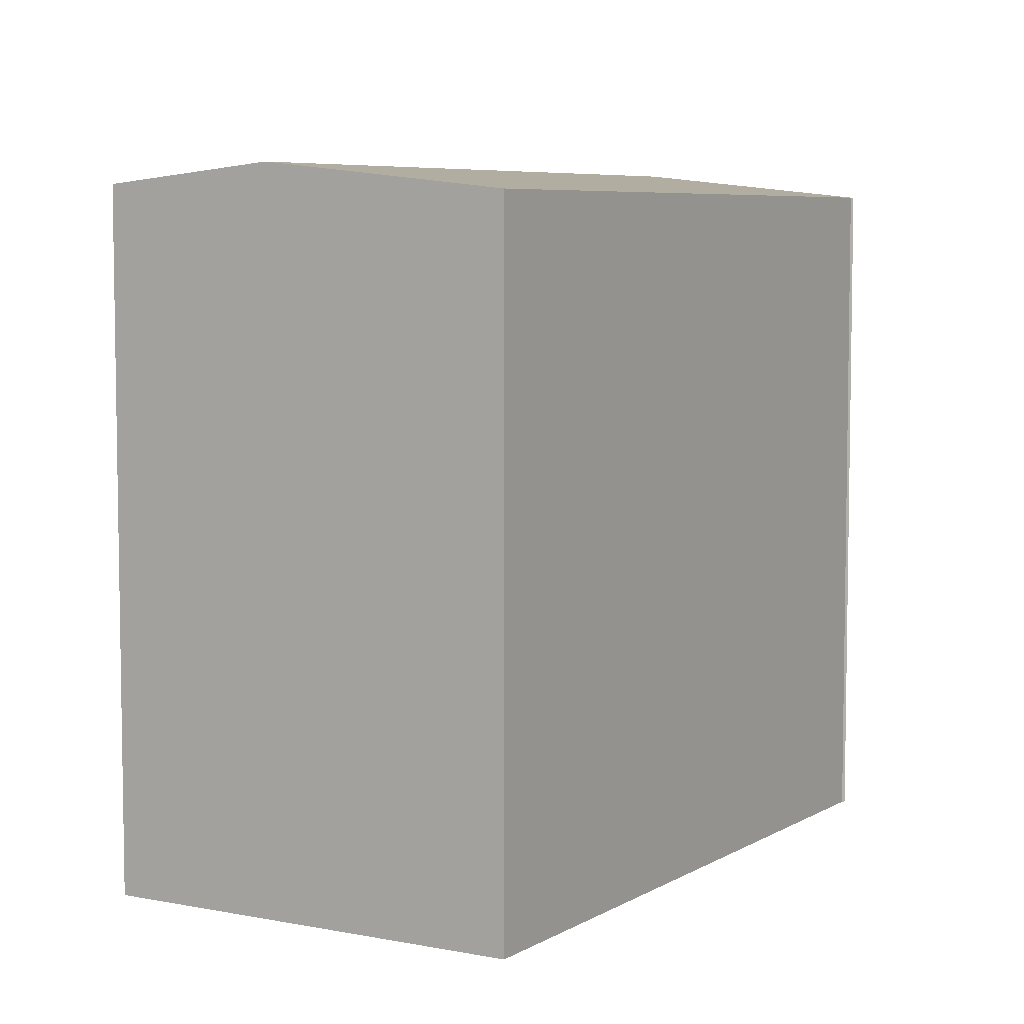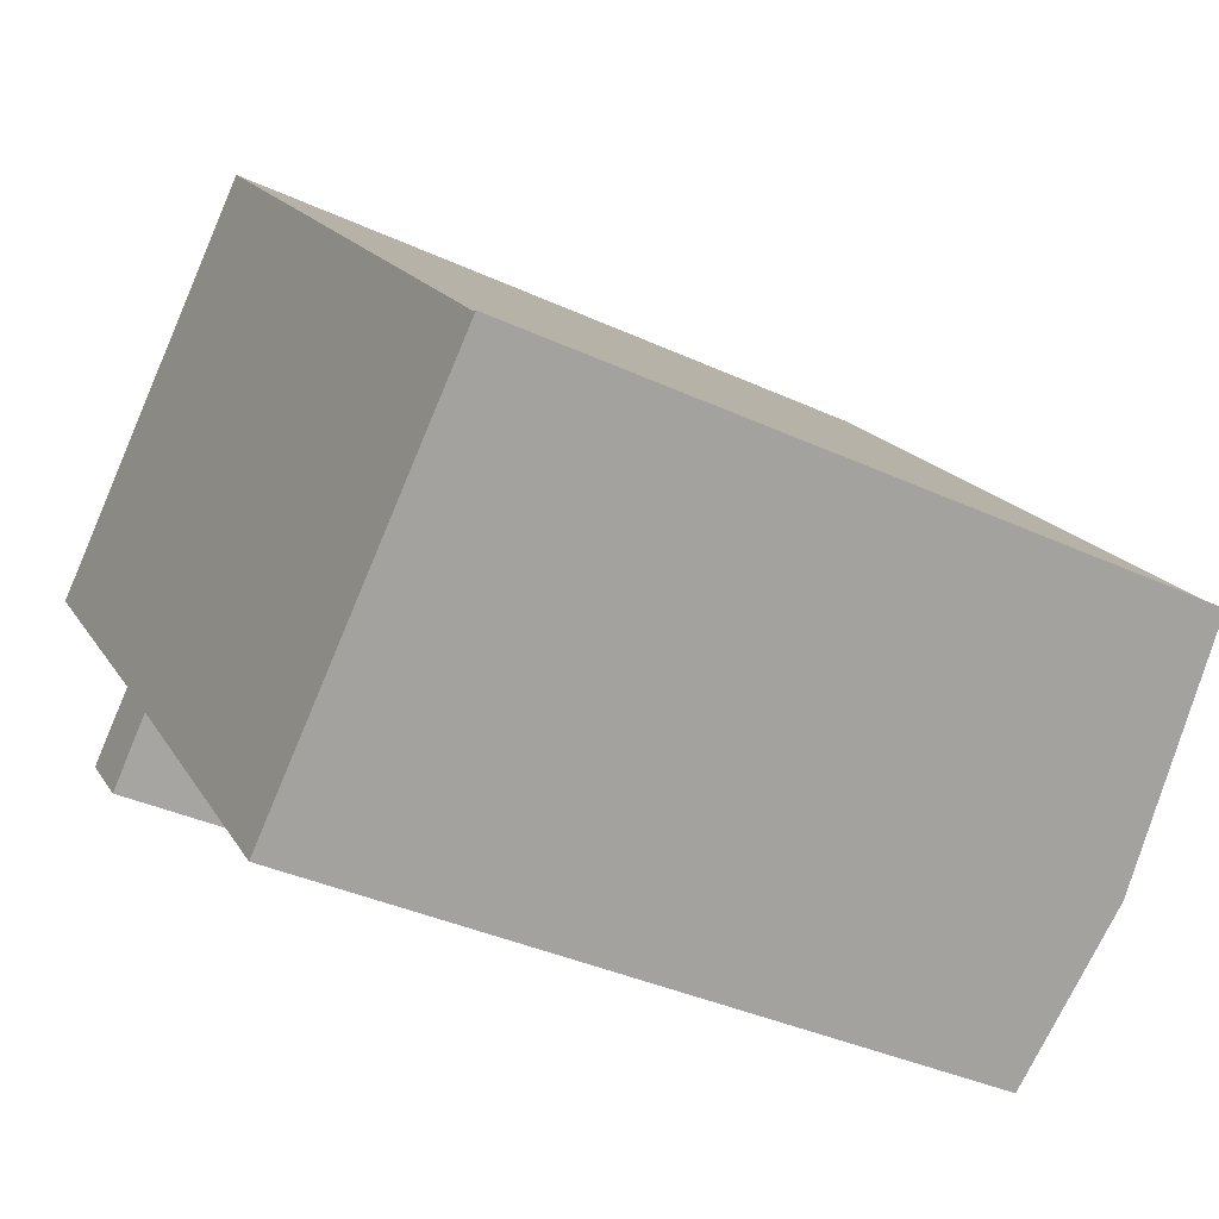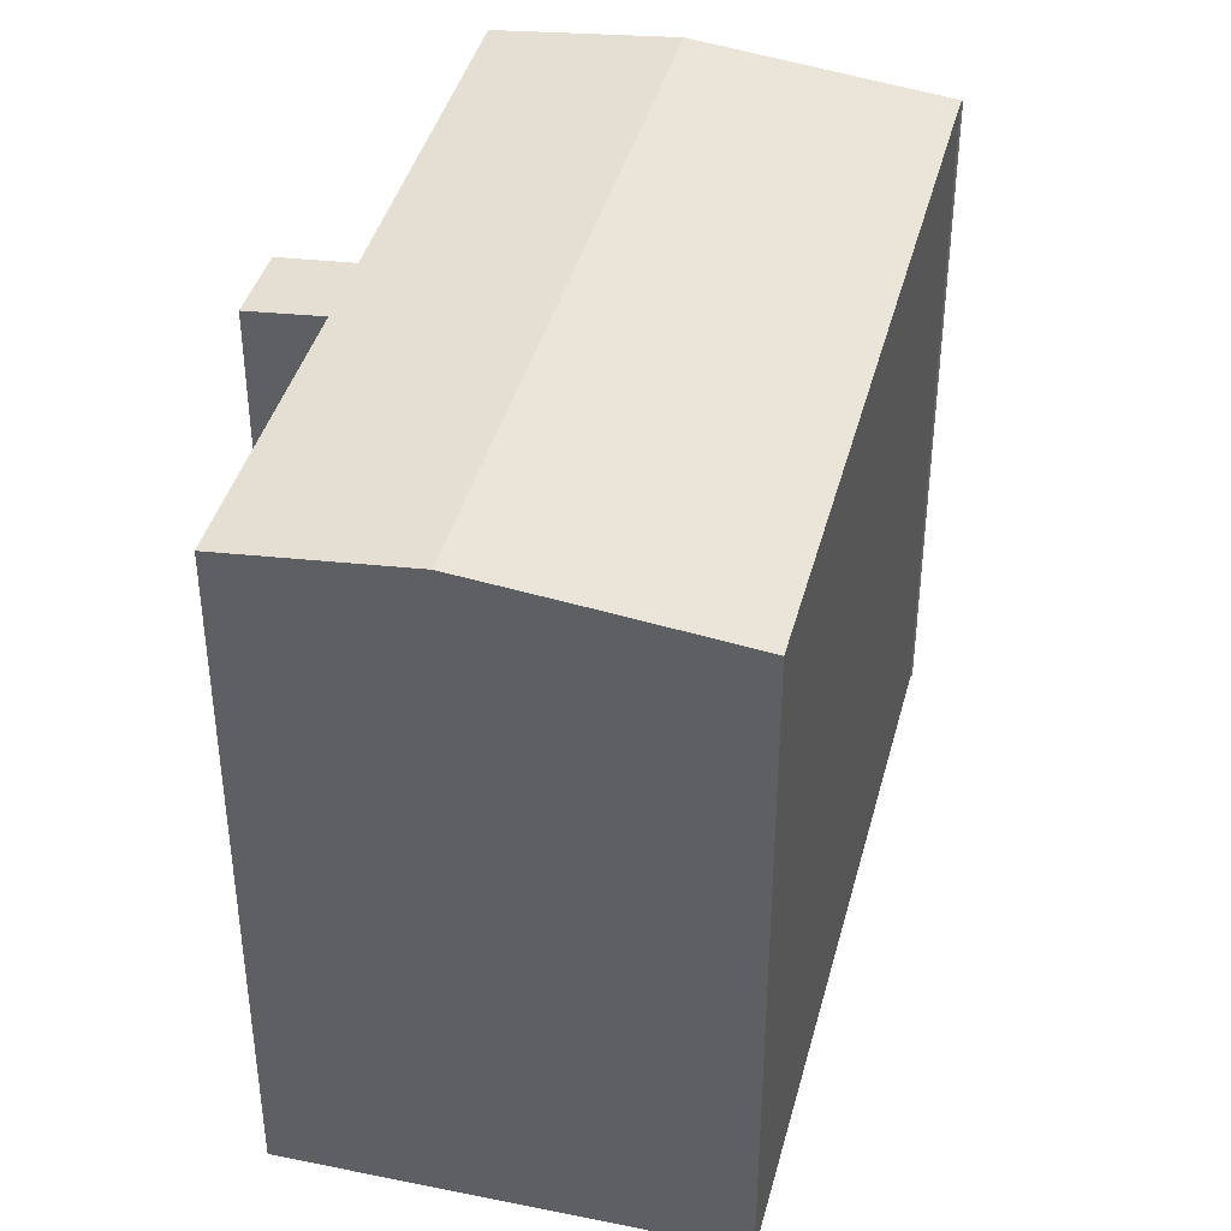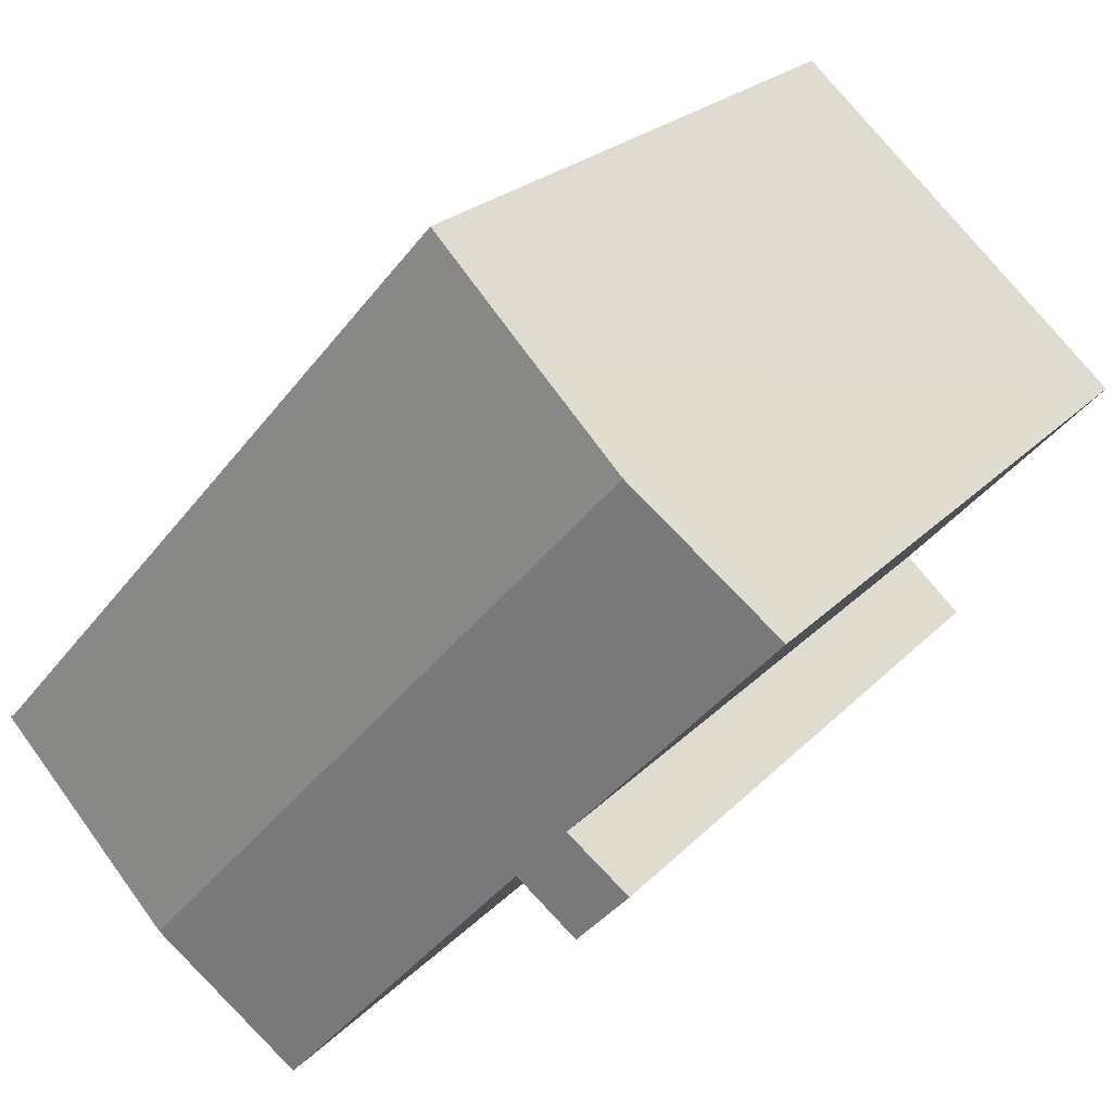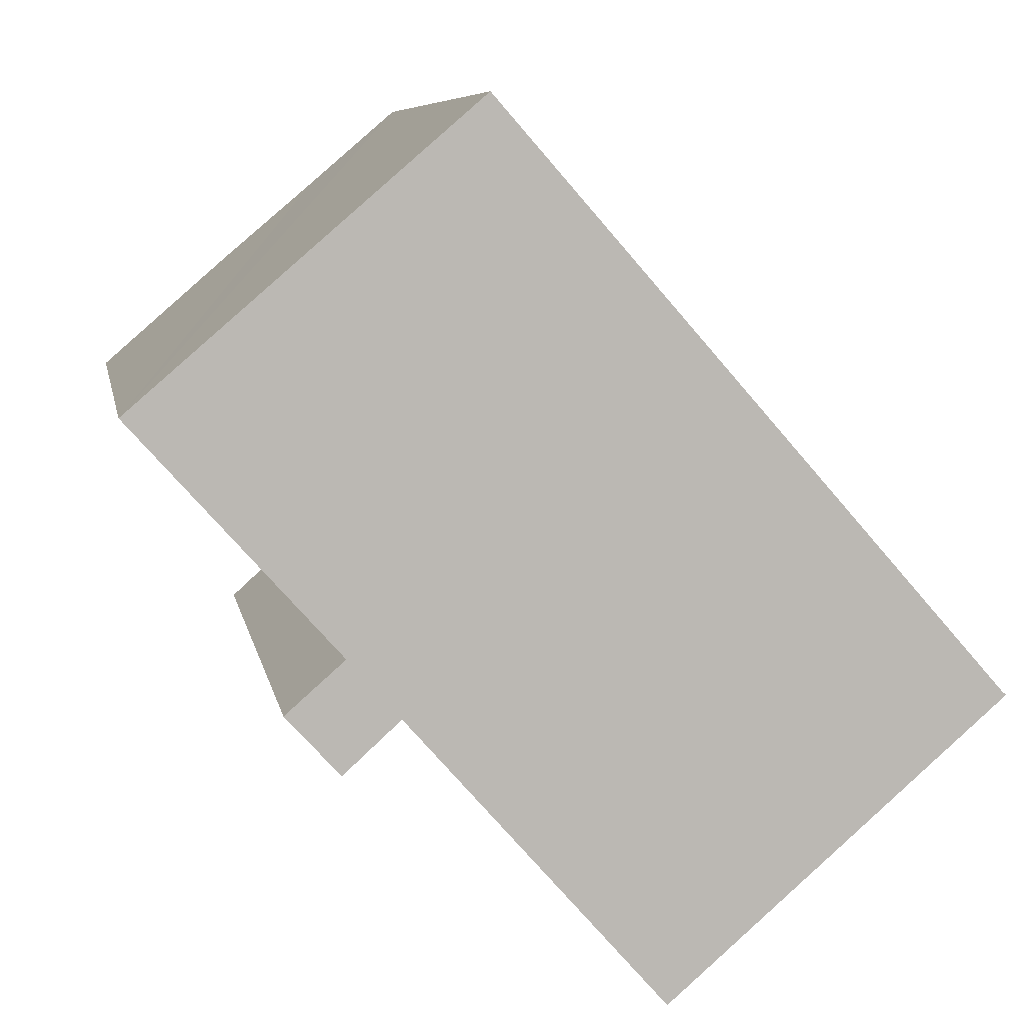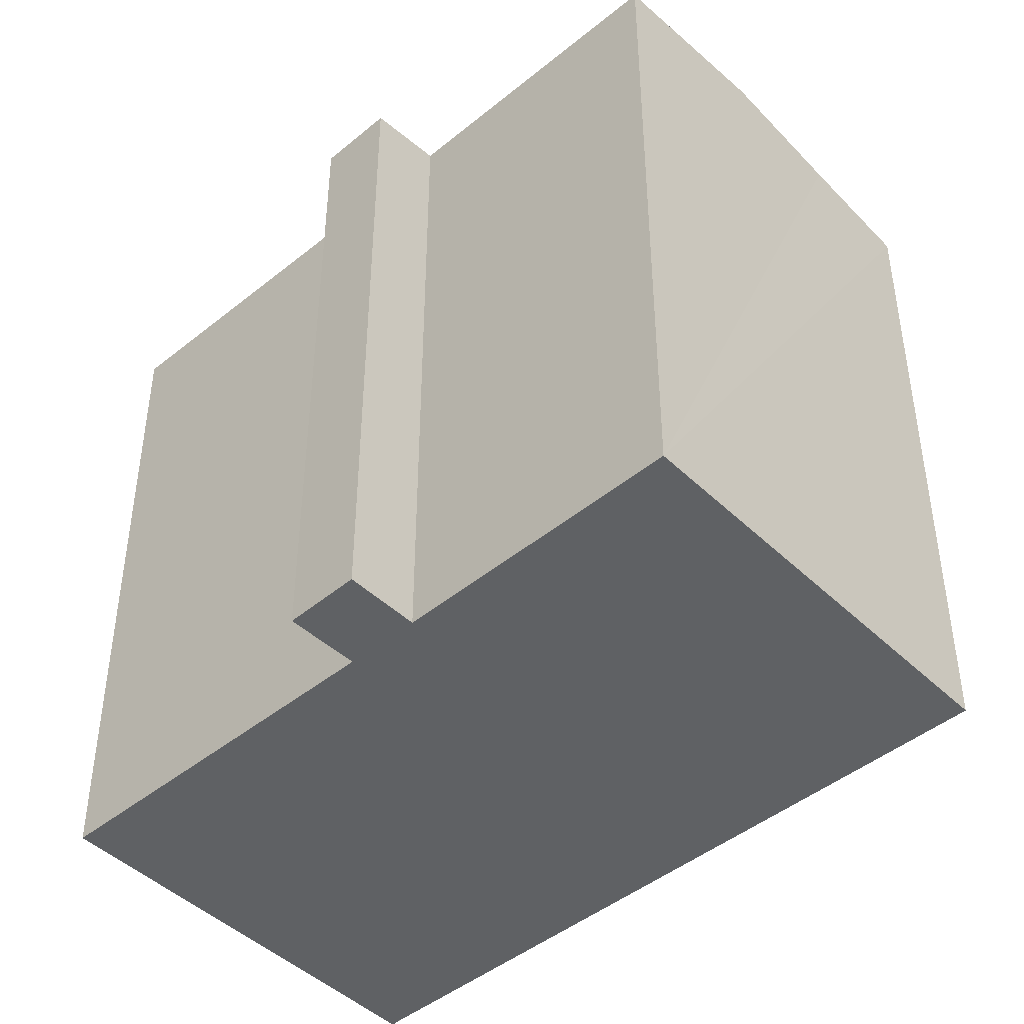
<metadata>
{"format":"obj","ext":"obj","renderer":"f3d","projection":"perspective","resolution":1024,"background":"white","views":[{"elev":6.3,"azim":-10.0,"up":"+Y"},{"elev":-36.9,"azim":59.1,"up":"+Z"},{"elev":41.7,"azim":-26.9,"up":"+Y"},{"elev":22.9,"azim":-149.0,"up":"+Z"},{"elev":7.4,"azim":-9.9,"up":"+Z"},{"elev":-45.6,"azim":-88.5,"up":"+Y"}]}
</metadata>
<code>
v  16.91 19.05 -11.75
v  21.88 18.35 -7.278
v  21.98 18.34 -7.327
v  8.811 18.33 7.593
v  6.355 18.67 5.453
v  3.641 19.05 3.124
v  3.839 18.34 -7.312
v  6.355 18.51 -7.663
v  5.157 18.34 -8.756
v  6.63 18.55 -7.412
v  7.554 18.55 -8.457
v  15.71 18.88 -12.8
v  13.27 18.54 -14.93
v  7.346 18.55 -8.221
v  5.29 18.55 -5.894
v  3.766 18.34 -7.232
v  0 18.55 1.136e-15
v  5.157 5.362e-16 -8.756
v  3.766 4.428e-16 -7.232
v  3.839 4.477e-16 -7.312
v  5.29 3.609e-16 -5.894
v  0 0 0
v  13.27 9.143e-16 -14.93
v  7.554 5.178e-16 -8.457
v  6.63 4.539e-16 -7.412
v  7.346 5.034e-16 -8.221
v  8.811 -4.649e-16 7.593
v  3.641 -1.913e-16 3.124
v  6.355 -3.339e-16 5.453
v  21.88 4.456e-16 -7.278
v  21.98 4.486e-16 -7.327
v  16.91 7.197e-16 -11.75
v  15.71 7.835e-16 -12.8
v  6.355 4.692e-16 -7.663
g defaultobject
f 1 2 3
f 2 1 4
f 4 1 5
f 5 1 6
f 7 8 9
f 8 7 10
f 11 12 13
f 12 11 1
f 1 11 6
f 6 11 14
f 6 14 10
f 6 10 15
f 15 10 7
f 15 7 16
f 6 15 17
f 18 7 9
f 7 18 16
f 16 18 19
f 19 18 20
f 21 17 15
f 17 21 22
f 23 11 13
f 11 23 14
f 14 23 10
f 10 23 24
f 10 24 25
f 25 24 26
f 16 21 15
f 21 16 19
f 22 6 17
f 6 22 5
f 5 22 4
f 4 22 27
f 27 22 28
f 27 28 29
f 4 30 2
f 30 4 27
f 30 3 2
f 3 30 31
f 31 1 3
f 1 31 12
f 12 31 13
f 13 31 23
f 23 31 32
f 23 32 33
f 25 8 10
f 8 25 9
f 9 25 18
f 18 25 34
f 30 32 31
f 32 30 27
f 32 27 33
f 33 27 23
f 23 27 24
f 24 27 26
f 26 27 25
f 25 27 34
f 34 27 18
f 18 27 21
f 21 27 29
f 21 29 28
f 21 28 22
f 21 20 18
f 20 21 19

</code>
